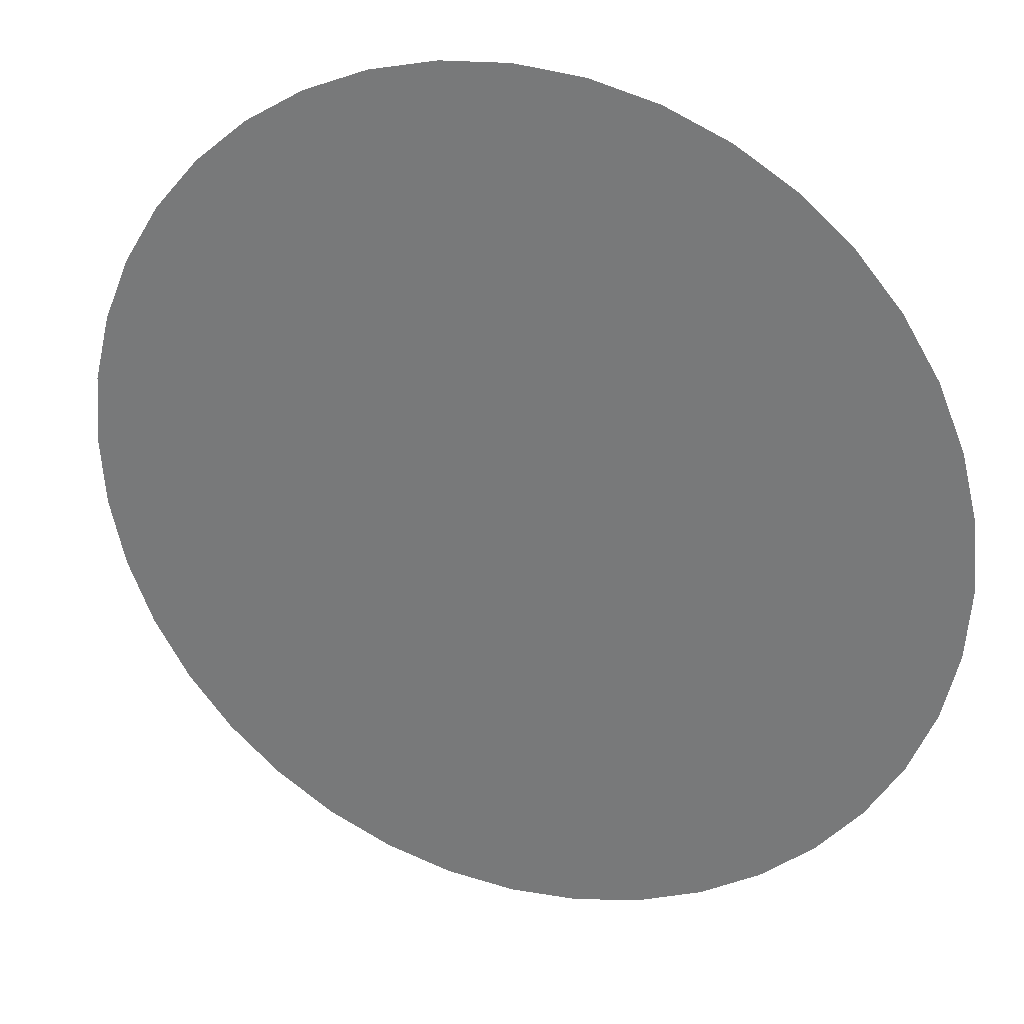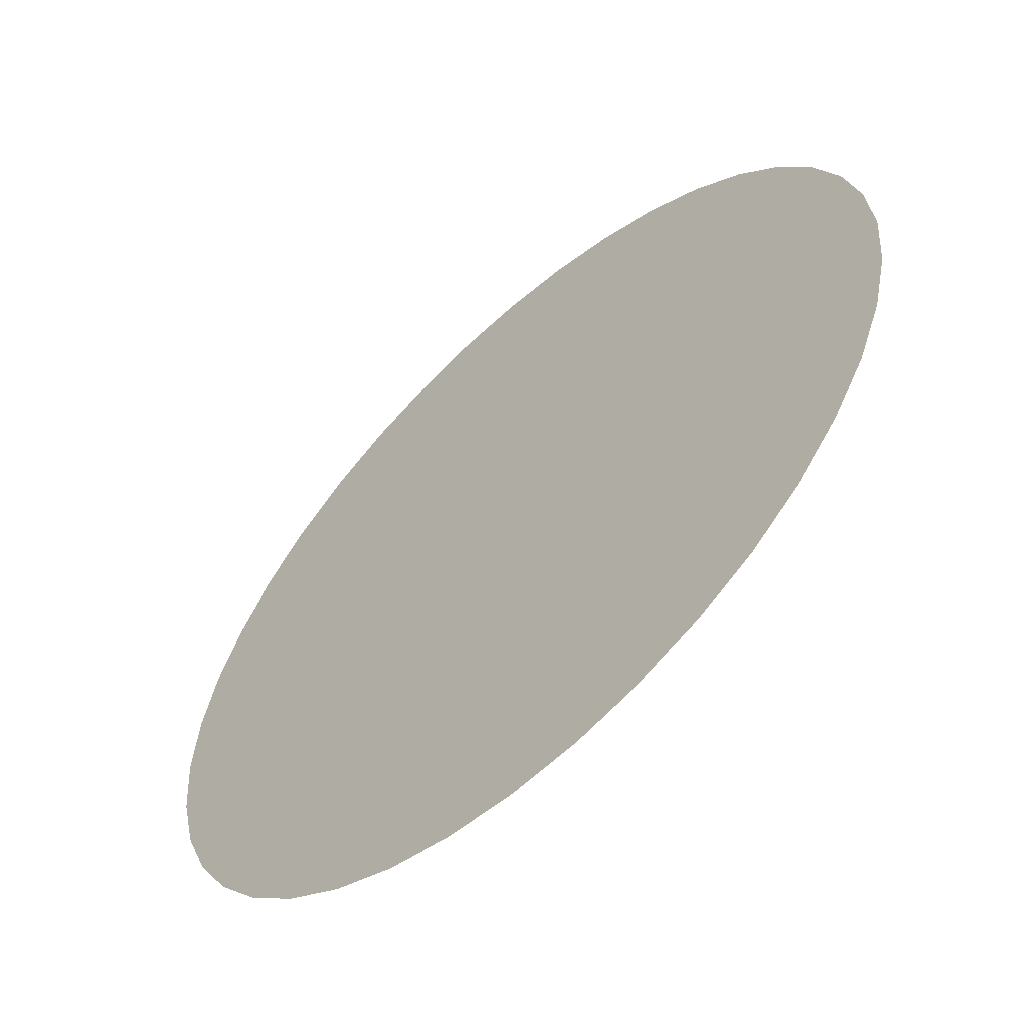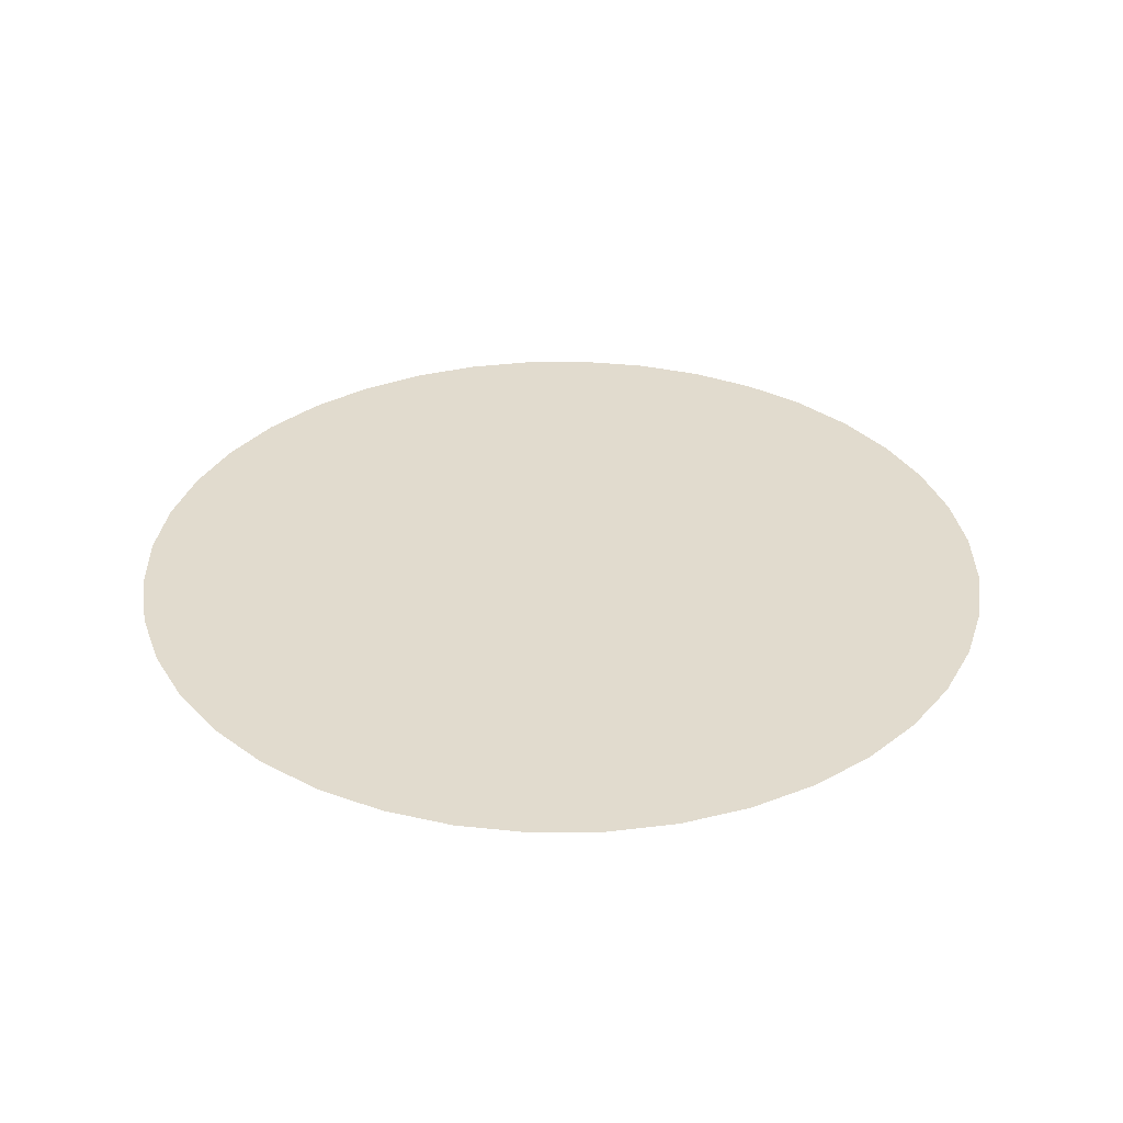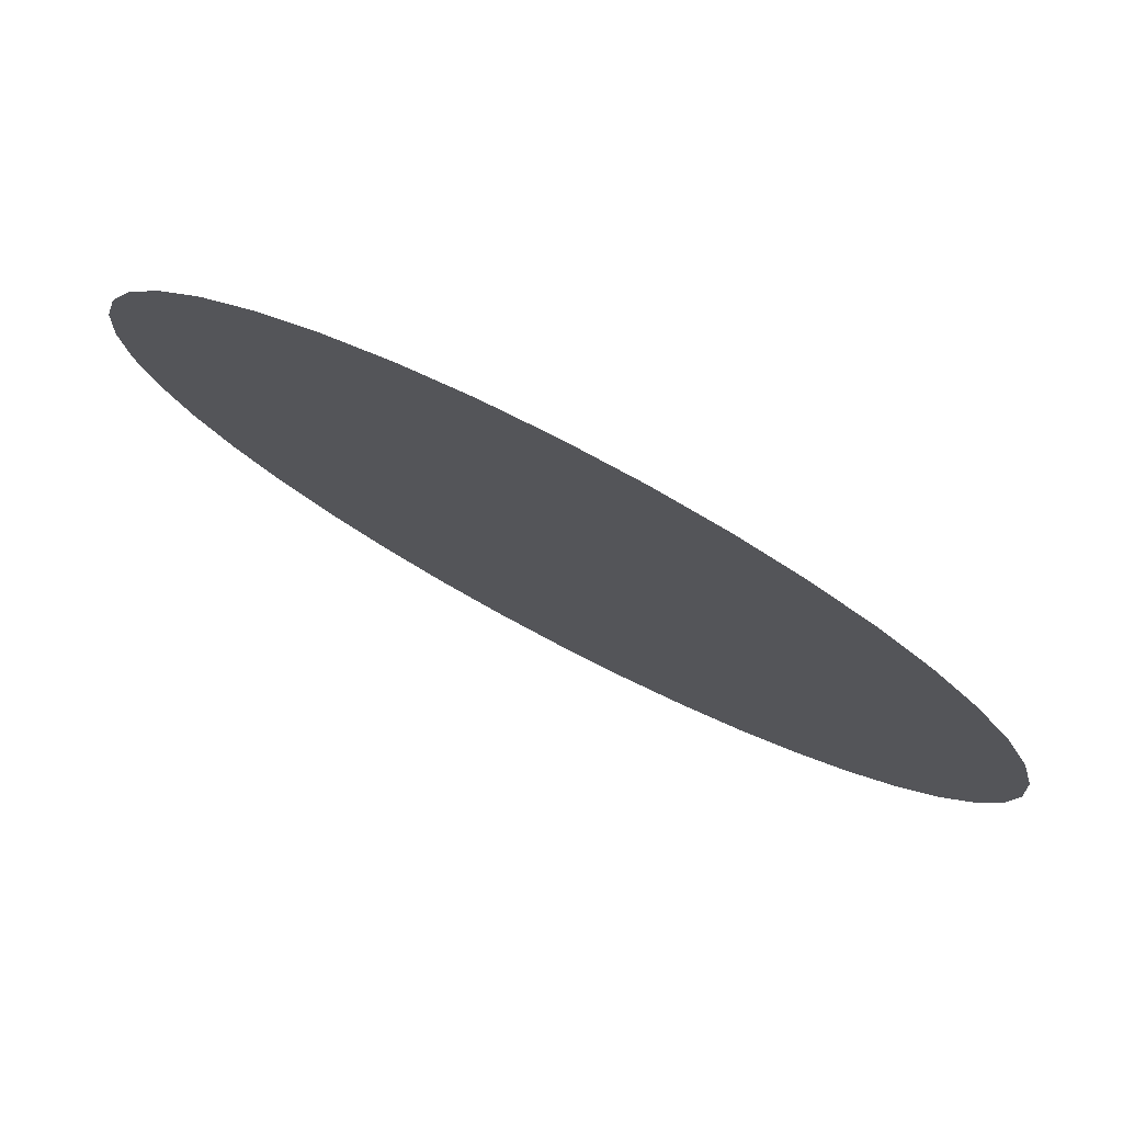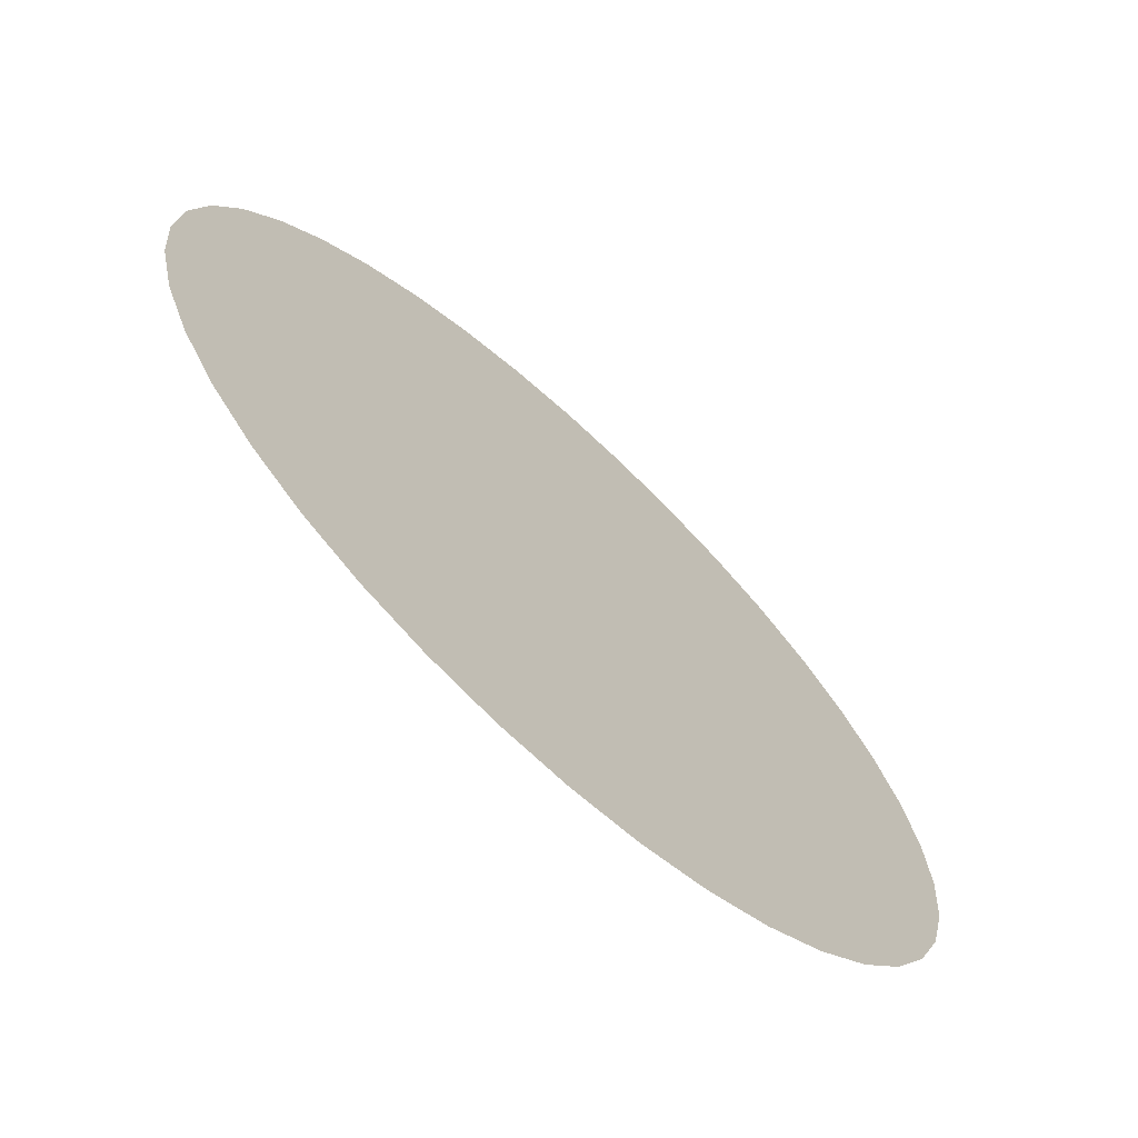
<metadata>
{"format":"obj","ext":"obj","renderer":"f3d","projection":"perspective","resolution":1024,"background":"white","views":[{"elev":28.3,"azim":-159.8,"up":"+Y"},{"elev":-59.3,"azim":42.7,"up":"+Y"},{"elev":33.8,"azim":-149.2,"up":"+Z"},{"elev":78.7,"azim":27.5,"up":"+Y"},{"elev":-69.6,"azim":-42.6,"up":"+Y"}]}
</metadata>
<code>
g China_Cloud_dark_9
v 1.038 36.58 -3.867
v 1.063 36.91 -3.867
v 1.038 37.23 -3.867
v 0.9617 37.55 -3.867
v 0.9617 36.26 -3.867
v 0.837 37.85 -3.867
v 0.837 35.96 -3.867
v 0.6668 38.13 -3.867
v 0.6668 35.69 -3.867
v 0.4552 38.37 -3.867
v 0.4552 35.44 -3.867
v 0.2075 38.58 -3.867
v 0.2075 35.23 -3.867
v -0.07026 38.76 -3.867
v -0.07026 35.06 -3.867
v -0.3712 38.88 -3.867
v -0.3712 34.93 -3.867
v -0.688 38.96 -3.867
v -0.688 34.85 -3.867
v -1.013 38.98 -3.867
v -1.013 34.83 -3.867
v -1.338 38.96 -3.867
v -1.338 34.85 -3.867
v -1.654 38.88 -3.867
v -1.654 34.93 -3.867
v -1.955 38.76 -3.867
v -1.955 35.06 -3.867
v -2.233 38.58 -3.867
v -2.233 35.23 -3.867
v -2.481 38.37 -3.867
v -2.481 35.44 -3.867
v -2.692 38.13 -3.867
v -2.692 35.69 -3.867
v -2.863 35.96 -3.867
v -2.863 37.85 -3.867
v -2.987 36.26 -3.867
v -2.987 37.55 -3.867
v -3.063 36.58 -3.867
v -3.063 37.23 -3.867
v -3.089 36.91 -3.867
g China_Cloud_dark_9_0
f 3 2 1
f 1 4 3
f 1 5 4
f 5 6 4
f 5 7 6
f 7 8 6
f 7 9 8
f 9 10 8
f 9 11 10
f 11 12 10
f 11 13 12
f 13 14 12
f 13 15 14
f 15 16 14
f 15 17 16
f 17 18 16
f 17 19 18
f 19 20 18
f 19 21 20
f 21 22 20
f 21 23 22
f 23 24 22
f 23 25 24
f 25 26 24
f 25 27 26
f 27 28 26
f 27 29 28
f 29 30 28
f 29 31 30
f 31 32 30
f 31 33 32
f 33 34 32
f 34 35 32
f 34 36 35
f 36 37 35
f 36 38 37
f 38 39 37
f 38 40 39

</code>
